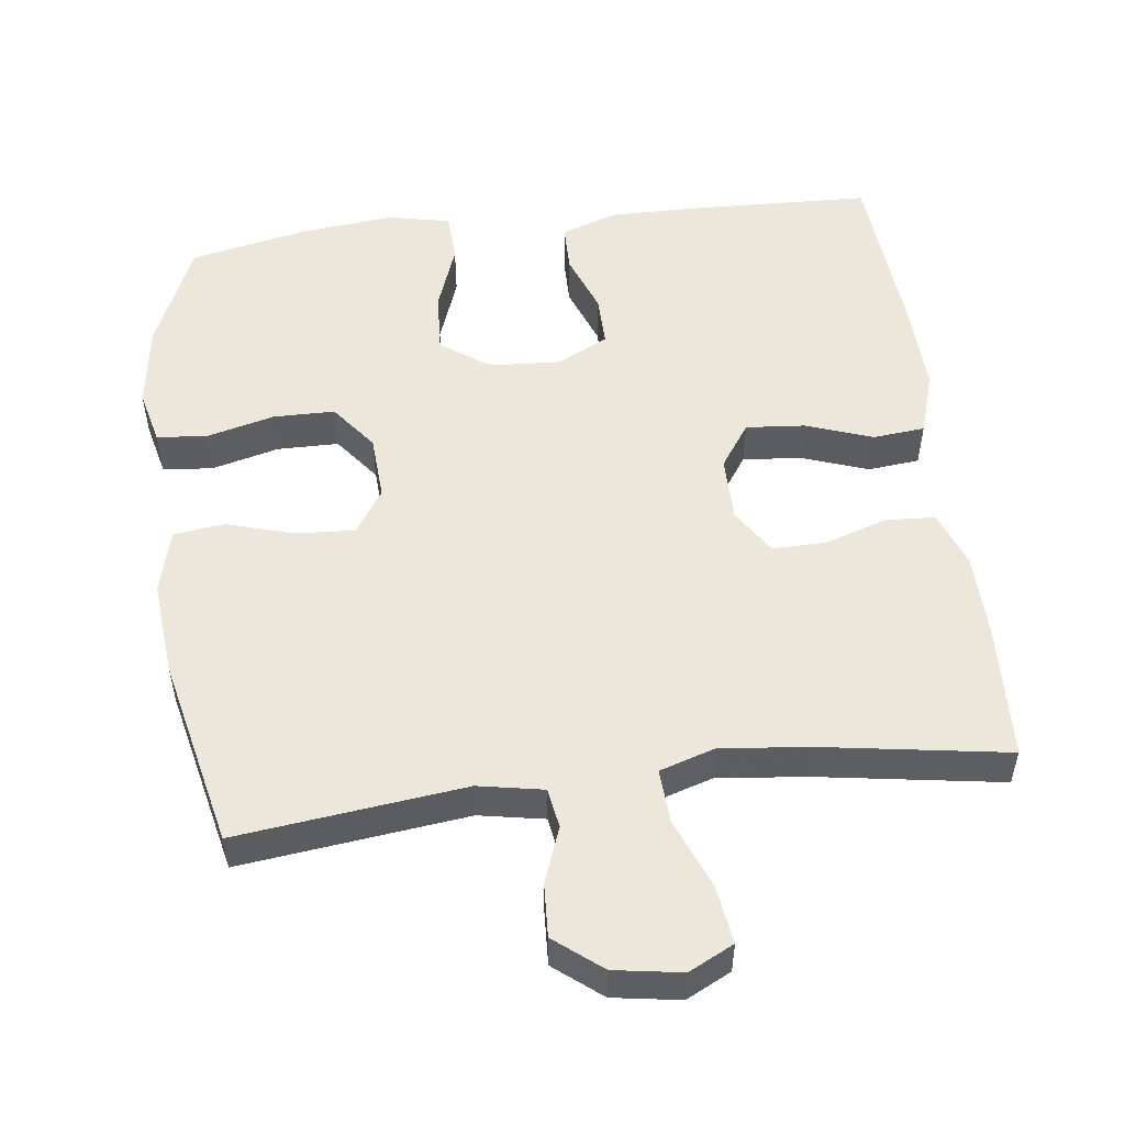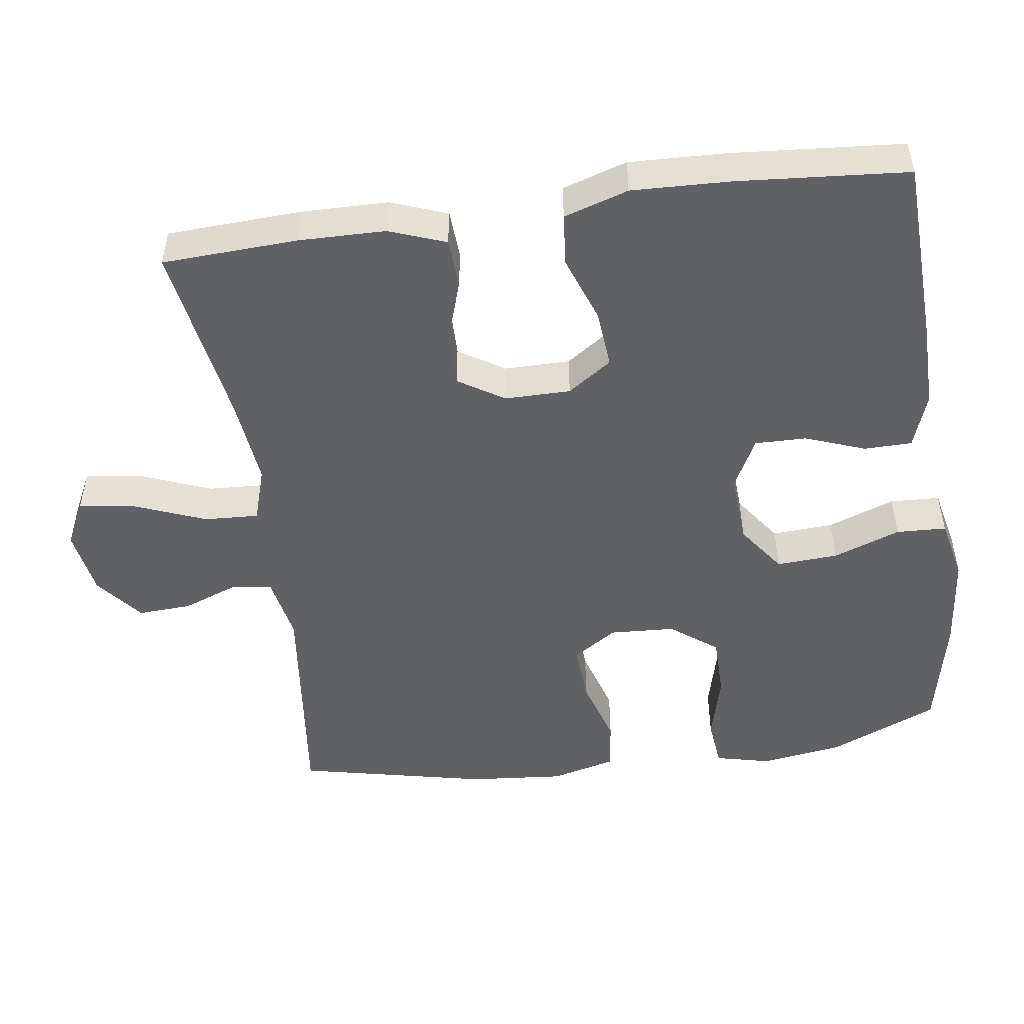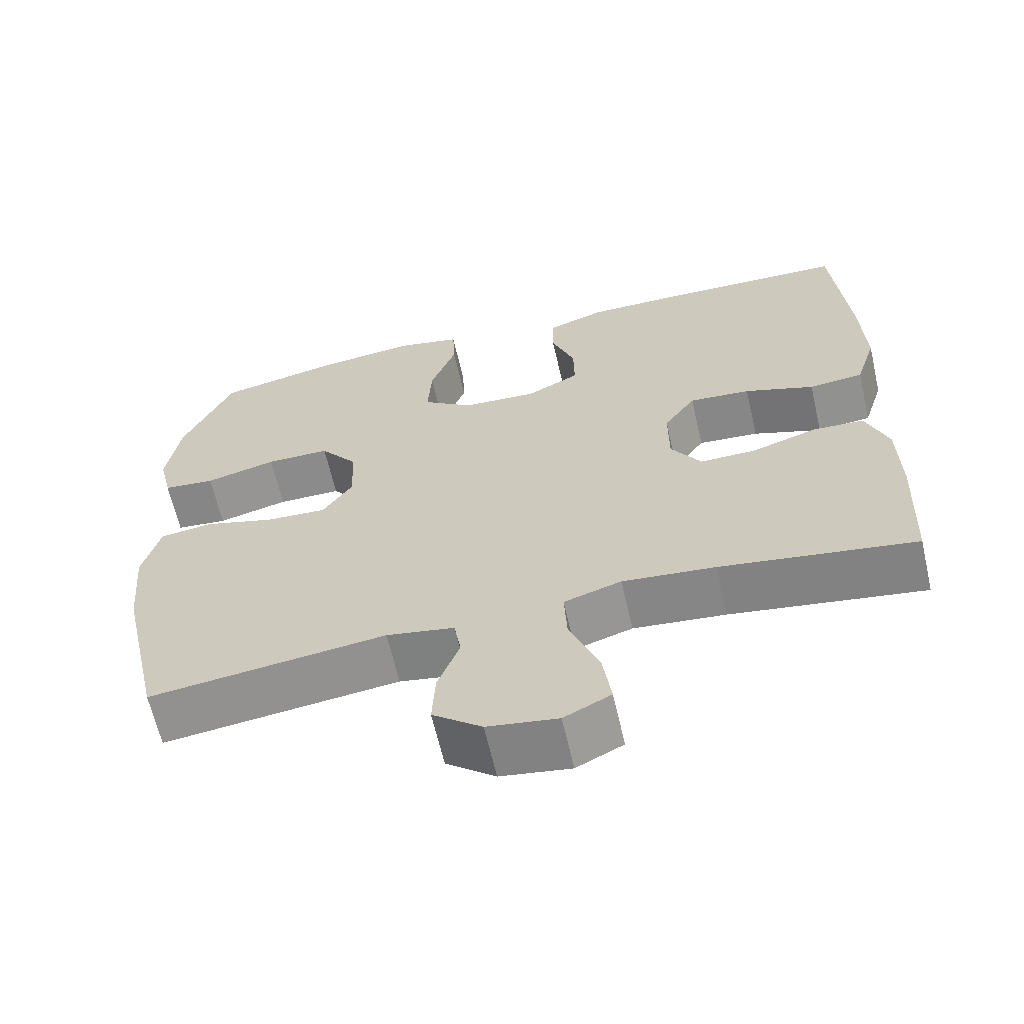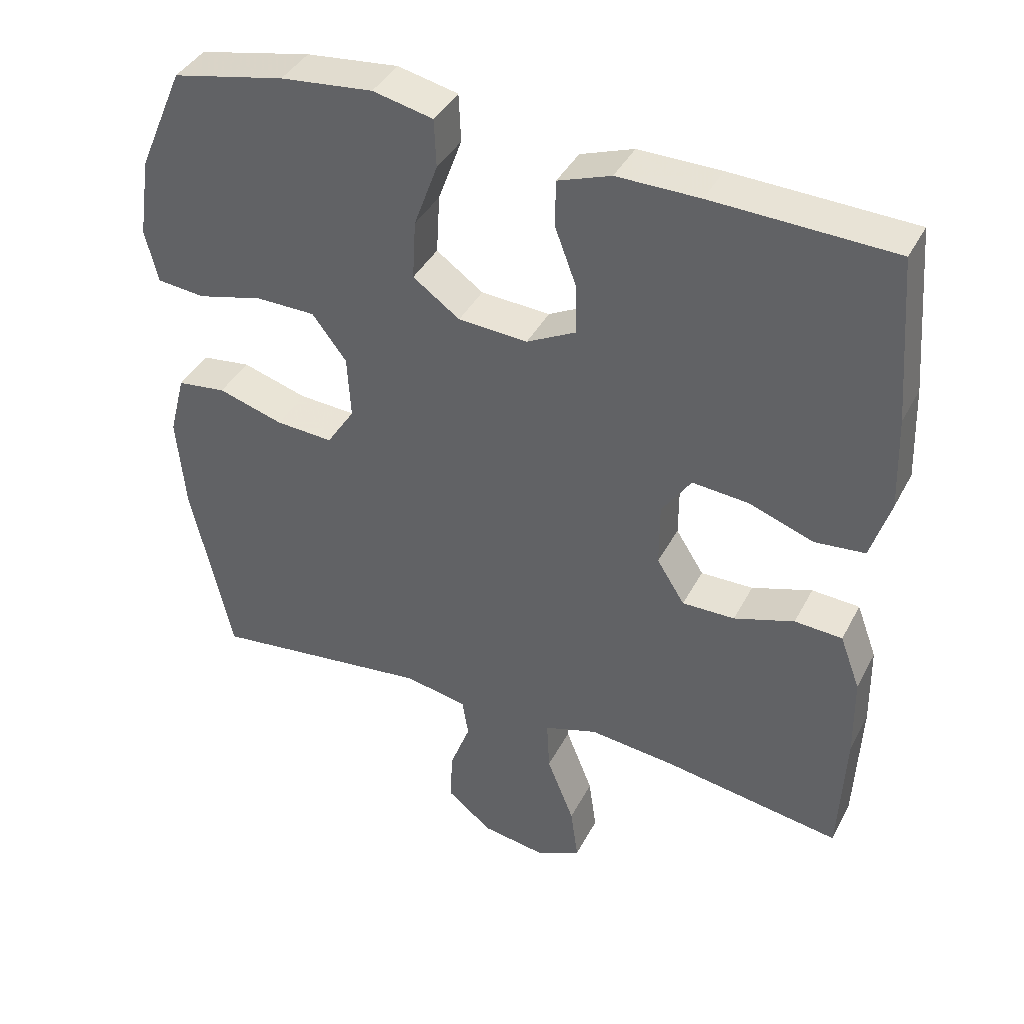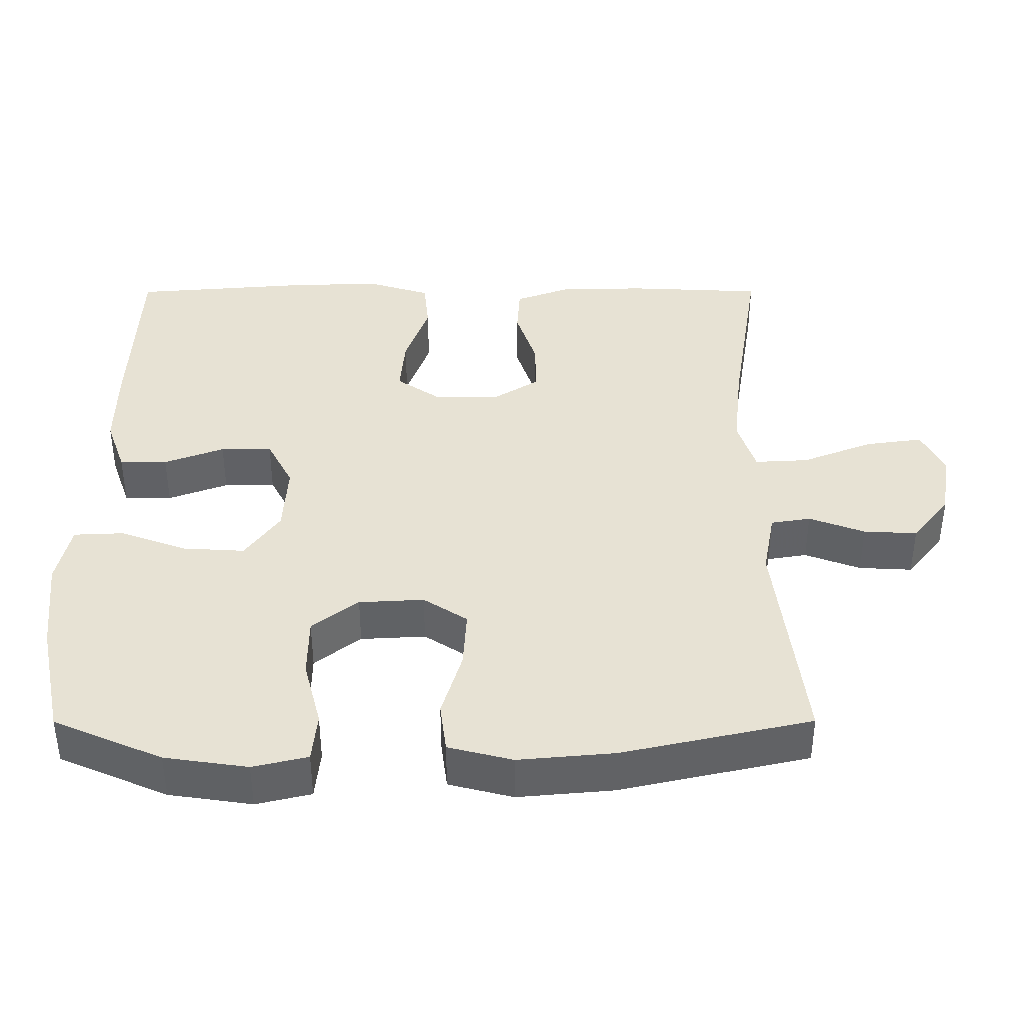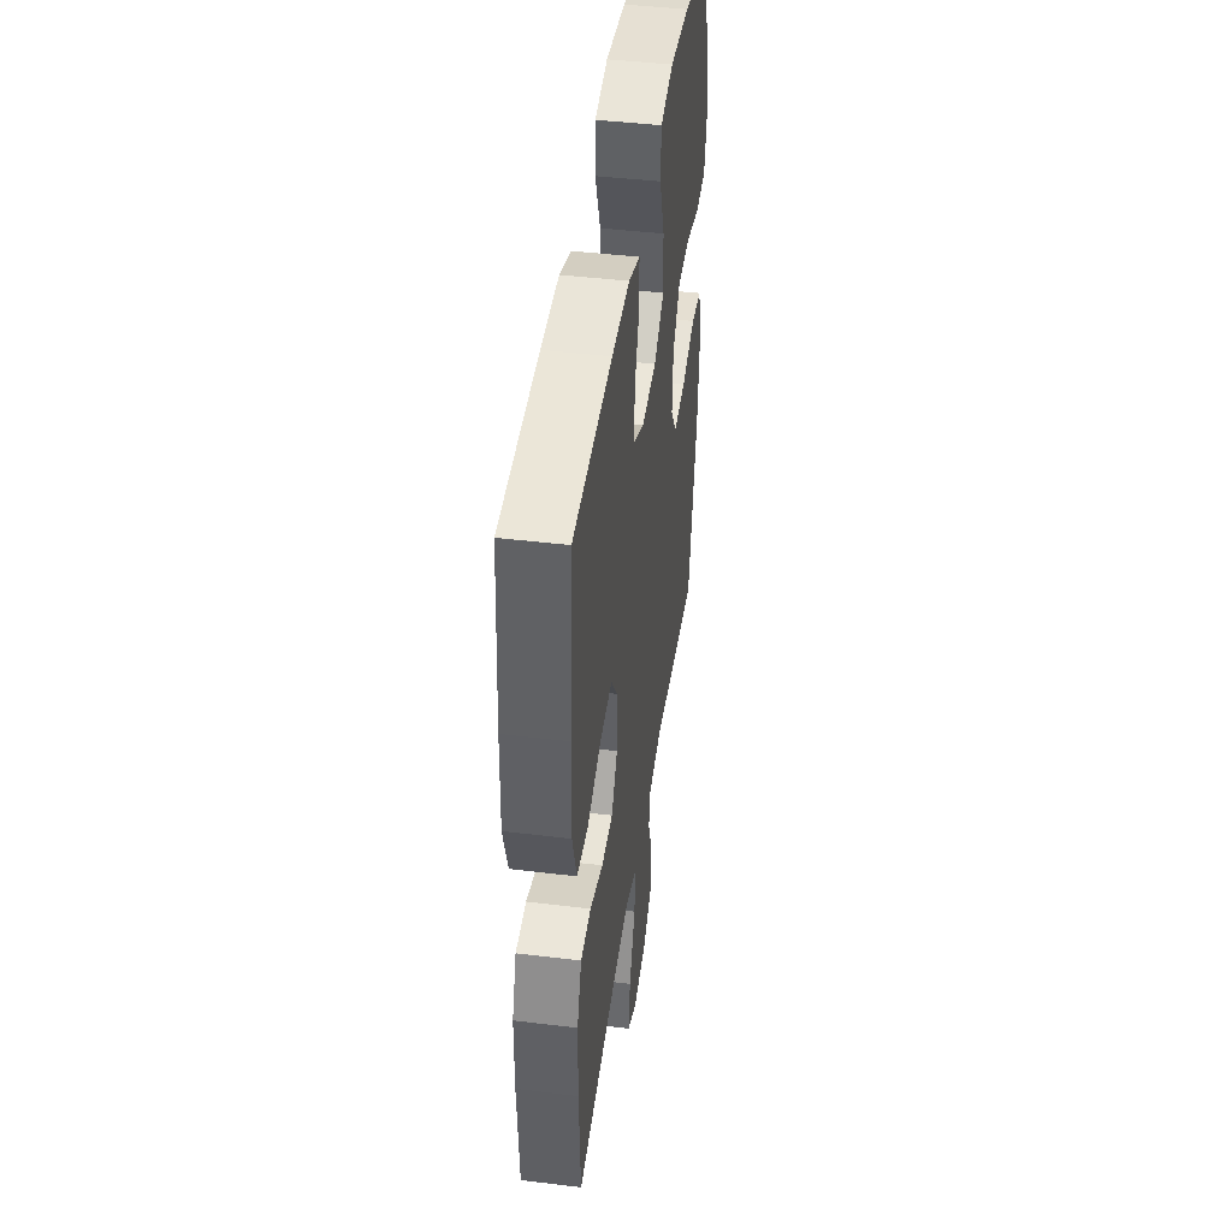
<metadata>
{"format":"obj","ext":"obj","renderer":"f3d","projection":"perspective","resolution":1024,"background":"white","views":[{"elev":52.6,"azim":172.8,"up":"+Y"},{"elev":-49.6,"azim":-81.9,"up":"+Y"},{"elev":-64.2,"azim":-167.1,"up":"+Z"},{"elev":39.7,"azim":-154.6,"up":"+Z"},{"elev":39.8,"azim":89.9,"up":"+Y"},{"elev":44.2,"azim":-81.9,"up":"+Z"}]}
</metadata>
<code>
v -0.5 0.07 0.5
v -0.242 0.07 0.51
v -0.124 0.07 0.511
v -0.048 0.07 0.484
v -0.047 0.07 0.418
v -0.078 0.07 0.335
v -0.079 0.07 0.264
v -0.009 0.07 0.228
v 0.09 0.07 0.234
v 0.157 0.07 0.282
v 0.152 0.07 0.367
v 0.118 0.07 0.46
v 0.121 0.07 0.529
v 0.207 0.07 0.548
v 0.339 0.07 0.534
v 0.5 0.07 0.5
v 0.565 0.07 0.35
v 0.582 0.07 0.235
v 0.564 0.07 0.159
v 0.495 0.07 0.152
v 0.401 0.07 0.176
v 0.316 0.07 0.175
v 0.267 0.07 0.111
v 0.262 0.07 0.021
v 0.302 0.07 -0.04
v 0.384 0.07 -0.035
v 0.477 0.07 -0.007
v 0.547 0.07 -0.016
v 0.57 0.07 -0.105
v 0.558 0.07 -0.238
v 0.5 0.07 -0.5
v 0.186 0.07 -0.463
v 0.096 0.07 -0.48
v 0.087 0.07 -0.535
v 0.116 0.07 -0.612
v 0.12 0.07 -0.686
v 0.055 0.07 -0.738
v -0.038 0.07 -0.753
v -0.1 0.07 -0.722
v -0.089 0.07 -0.643
v -0.05 0.07 -0.545
v -0.046 0.07 -0.47
v -0.122 0.07 -0.446
v -0.244 0.07 -0.459
v -0.5 0.07 -0.5
v -0.509 0.07 -0.313
v -0.507 0.07 -0.194
v -0.478 0.07 -0.116
v -0.41 0.07 -0.112
v -0.324 0.07 -0.14
v -0.249 0.07 -0.141
v -0.209 0.07 -0.078
v -0.209 0.07 0.013
v -0.251 0.07 0.074
v -0.332 0.07 0.067
v -0.424 0.07 0.034
v -0.496 0.07 0.041
v -0.524 0.07 0.13
v -0.519 0.07 0.264
v -0.5 0 0.5
v -0.242 0 0.51
v -0.124 0 0.511
v -0.048 0 0.484
v -0.047 0 0.418
v -0.078 0 0.335
v -0.079 0 0.264
v -0.009 0 0.228
v 0.09 0 0.234
v 0.157 0 0.282
v 0.152 0 0.367
v 0.118 0 0.46
v 0.121 0 0.529
v 0.207 0 0.548
v 0.339 0 0.534
v 0.5 0 0.5
v 0.565 0 0.35
v 0.582 0 0.235
v 0.564 0 0.159
v 0.495 0 0.152
v 0.401 0 0.176
v 0.316 0 0.175
v 0.267 0 0.111
v 0.262 0 0.021
v 0.302 0 -0.04
v 0.384 0 -0.035
v 0.477 0 -0.007
v 0.547 0 -0.016
v 0.57 0 -0.105
v 0.558 0 -0.238
v 0.5 0 -0.5
v 0.186 0 -0.463
v 0.096 0 -0.48
v 0.087 0 -0.535
v 0.116 0 -0.612
v 0.12 0 -0.686
v 0.055 0 -0.738
v -0.038 0 -0.753
v -0.1 0 -0.722
v -0.089 0 -0.643
v -0.05 0 -0.545
v -0.046 0 -0.47
v -0.122 0 -0.446
v -0.244 0 -0.459
v -0.5 0 -0.5
v -0.509 0 -0.313
v -0.507 0 -0.194
v -0.478 0 -0.116
v -0.41 0 -0.112
v -0.324 0 -0.14
v -0.249 0 -0.141
v -0.209 0 -0.078
v -0.209 0 0.013
v -0.251 0 0.074
v -0.332 0 0.067
v -0.424 0 0.034
v -0.496 0 0.041
v -0.524 0 0.13
v -0.519 0 0.264
f 4 5 6
f 3 4 6
f 2 3 6
f 1 2 6
f 59 1 6
f 58 59 6
f 57 58 6
f 56 57 6
f 55 56 6
f 54 55 6 7
f 53 54 7 8
f 52 53 8 9
f 51 52 9 10
f 48 49 50
f 47 48 50
f 46 47 50
f 45 46 50
f 44 45 50
f 43 44 50 51
f 42 43 51 10
f 39 40 41
f 38 39 41
f 37 38 41
f 36 37 41
f 35 36 41
f 34 35 41
f 41 42 10
f 34 41 10
f 33 34 10
f 30 31 32
f 29 30 32
f 28 29 32
f 27 28 32
f 26 27 32
f 25 26 32 33
f 24 25 33
f 23 24 33 10
f 19 20 21
f 18 19 21
f 17 18 21
f 16 17 21
f 15 16 21
f 14 15 21
f 13 14 21
f 12 13 21
f 11 12 21
f 11 21 22
f 10 11 22 23
f 65 64 63
f 65 63 62
f 65 62 61
f 65 61 60
f 65 60 118
f 65 118 117
f 65 117 116
f 65 116 115
f 65 115 114
f 66 65 114 113
f 67 66 113 112
f 68 67 112 111
f 69 68 111 110
f 109 108 107
f 109 107 106
f 109 106 105
f 109 105 104
f 109 104 103
f 110 109 103 102
f 69 110 102 101
f 100 99 98
f 100 98 97
f 100 97 96
f 100 96 95
f 100 95 94
f 100 94 93
f 69 101 100
f 69 100 93
f 69 93 92
f 91 90 89
f 91 89 88
f 91 88 87
f 91 87 86
f 91 86 85
f 92 91 85 84
f 92 84 83
f 69 92 83 82
f 80 79 78
f 80 78 77
f 80 77 76
f 80 76 75
f 80 75 74
f 80 74 73
f 80 73 72
f 80 72 71
f 80 71 70
f 81 80 70
f 82 81 70 69
f 1 60 61 2
f 2 61 62 3
f 3 62 63 4
f 4 63 64 5
f 5 64 65 6
f 6 65 66 7
f 7 66 67 8
f 8 67 68 9
f 9 68 69 10
f 10 69 70 11
f 11 70 71 12
f 12 71 72 13
f 13 72 73 14
f 14 73 74 15
f 15 74 75 16
f 16 75 76 17
f 17 76 77 18
f 18 77 78 19
f 19 78 79 20
f 20 79 80 21
f 21 80 81 22
f 22 81 82 23
f 23 82 83 24
f 24 83 84 25
f 25 84 85 26
f 26 85 86 27
f 27 86 87 28
f 28 87 88 29
f 29 88 89 30
f 30 89 90 31
f 31 90 91 32
f 32 91 92 33
f 33 92 93 34
f 34 93 94 35
f 35 94 95 36
f 36 95 96 37
f 37 96 97 38
f 38 97 98 39
f 39 98 99 40
f 40 99 100 41
f 41 100 101 42
f 42 101 102 43
f 43 102 103 44
f 44 103 104 45
f 45 104 105 46
f 46 105 106 47
f 47 106 107 48
f 48 107 108 49
f 49 108 109 50
f 50 109 110 51
f 51 110 111 52
f 52 111 112 53
f 53 112 113 54
f 54 113 114 55
f 55 114 115 56
f 56 115 116 57
f 57 116 117 58
f 58 117 118 59
f 59 118 60 1

</code>
